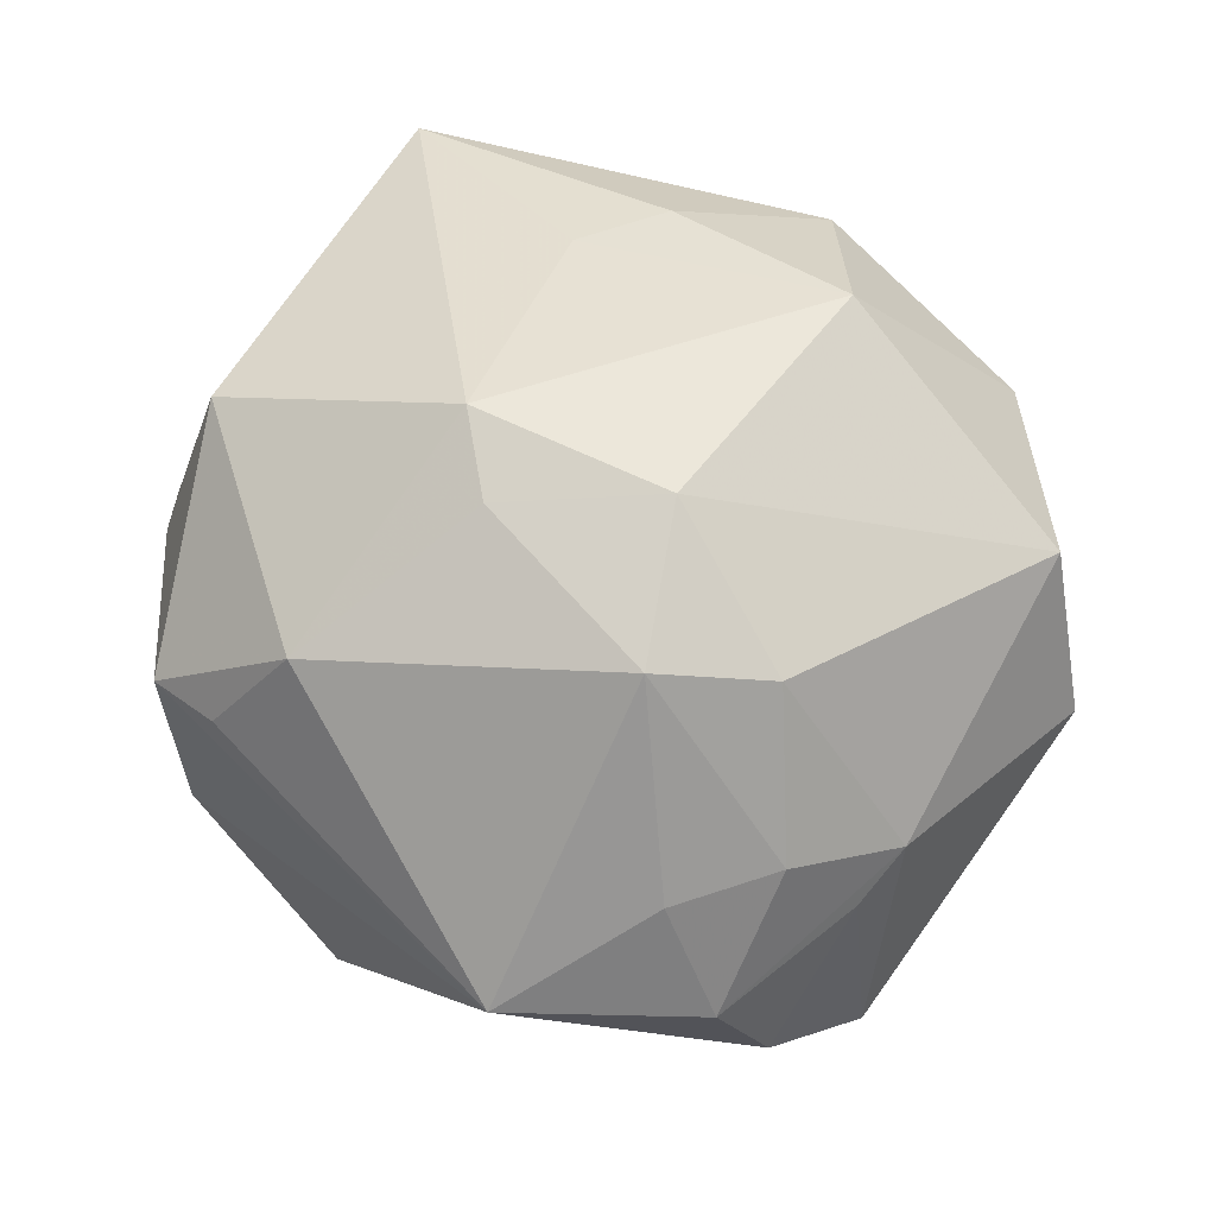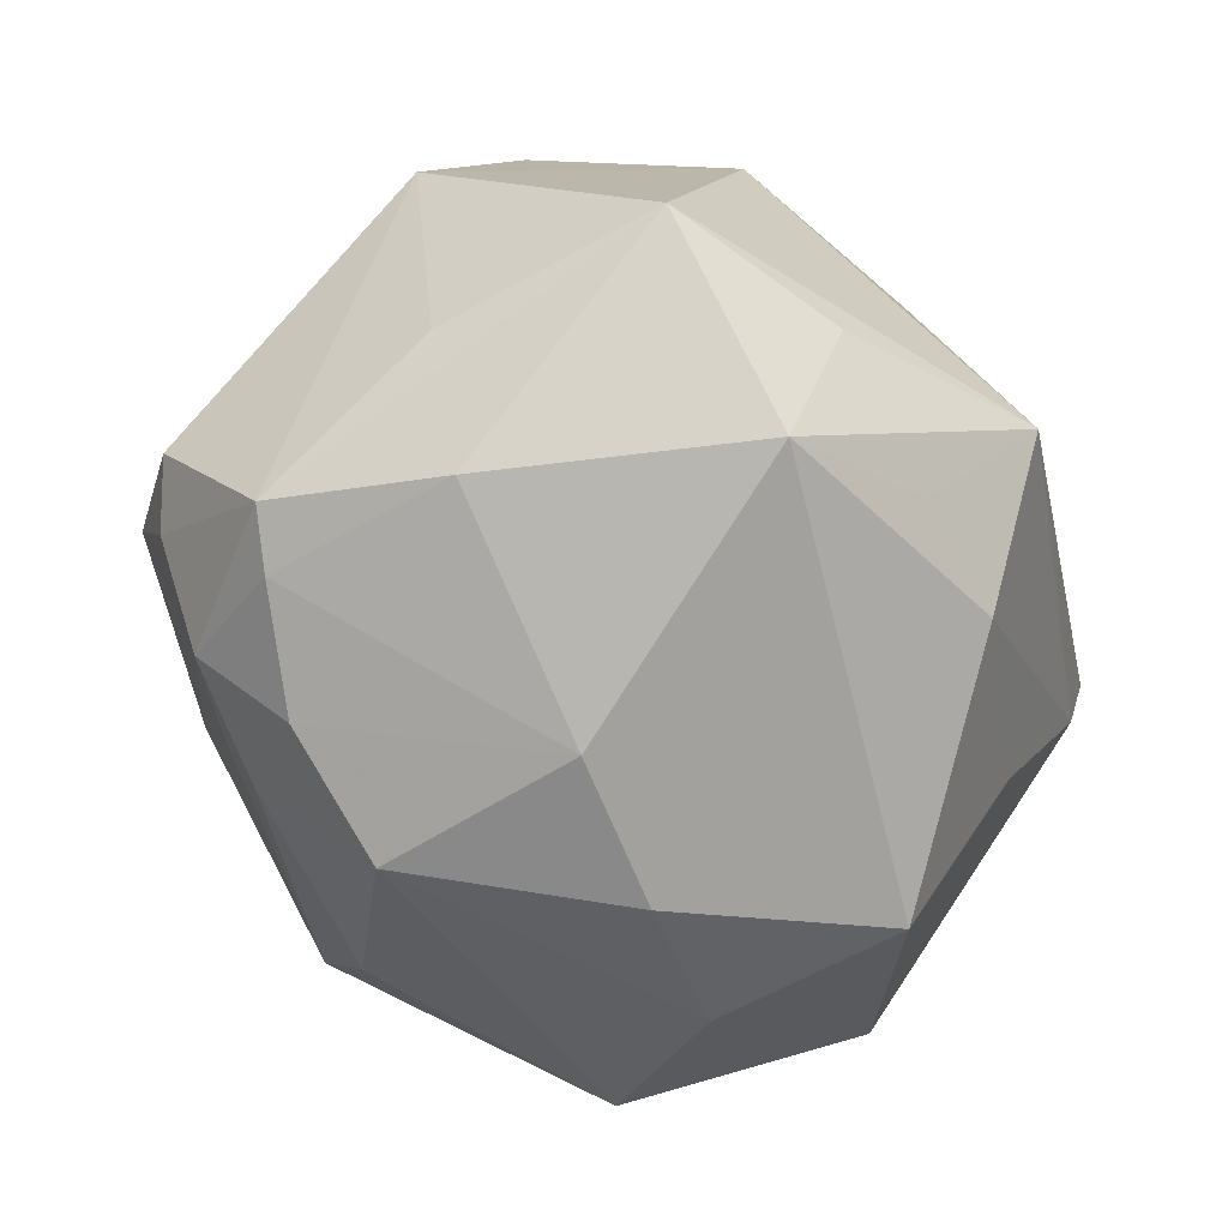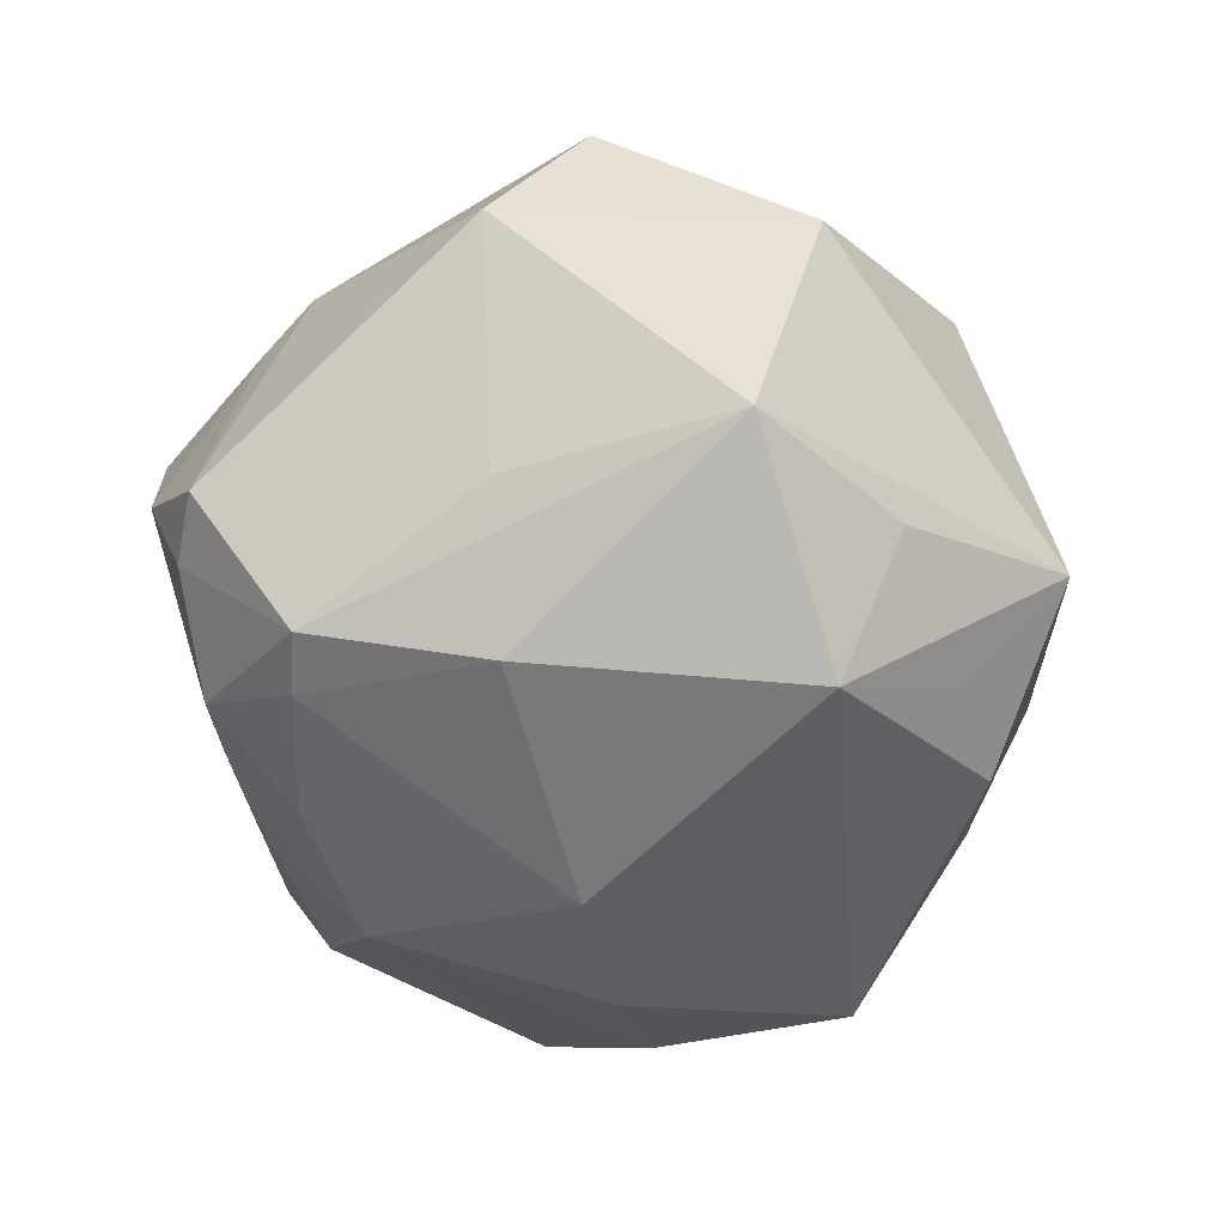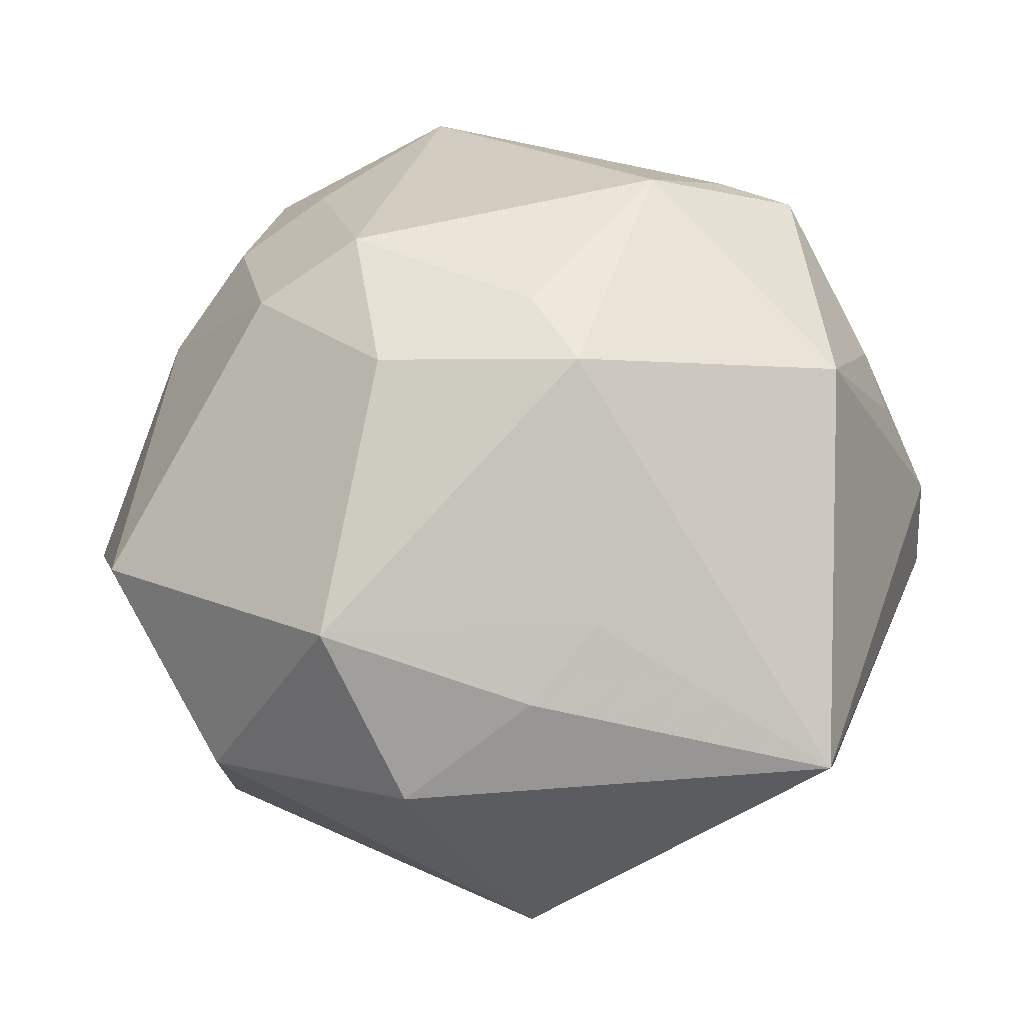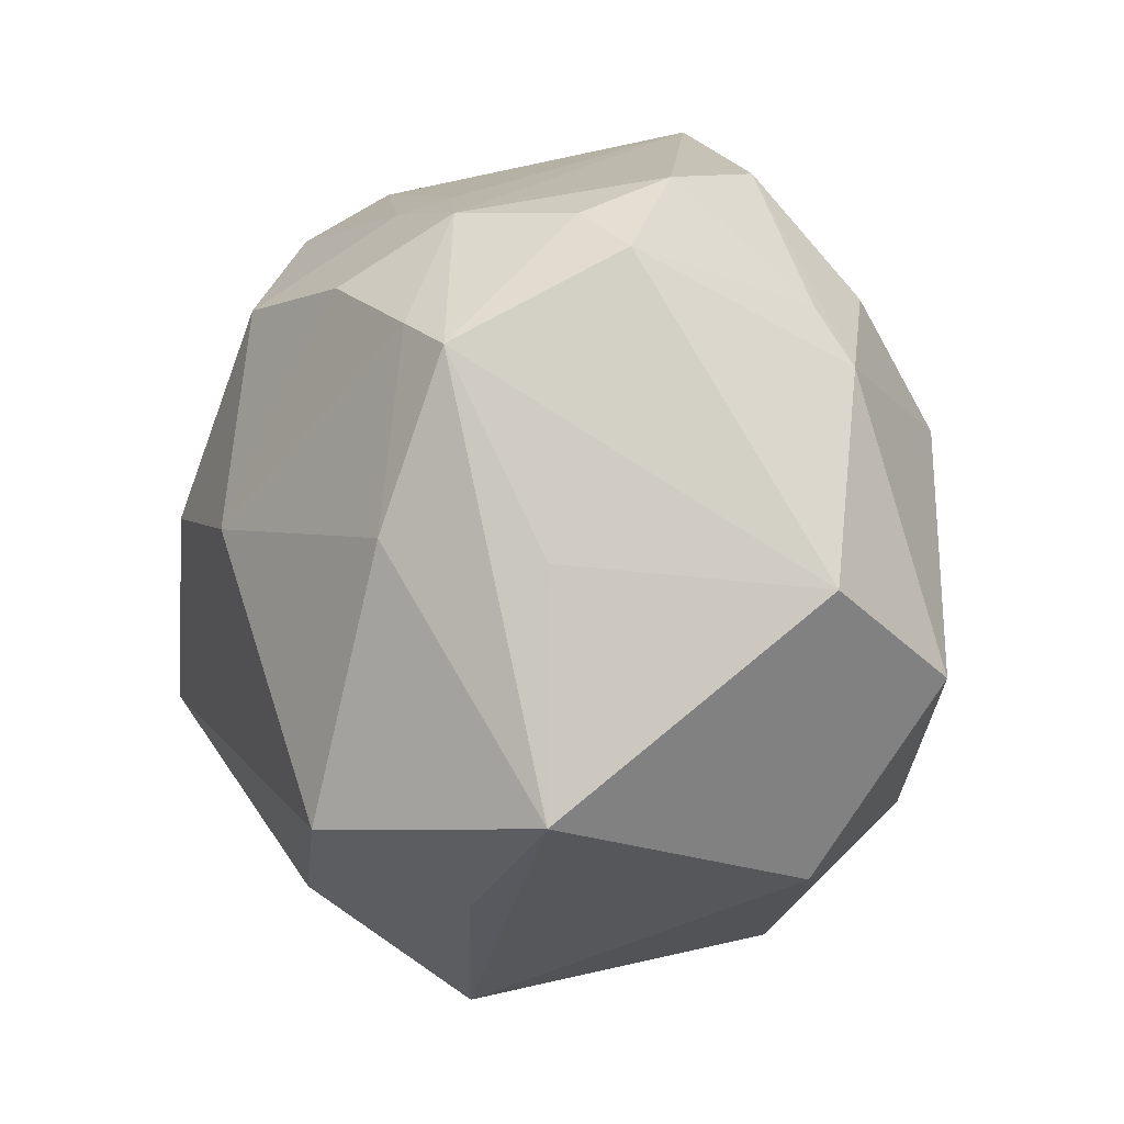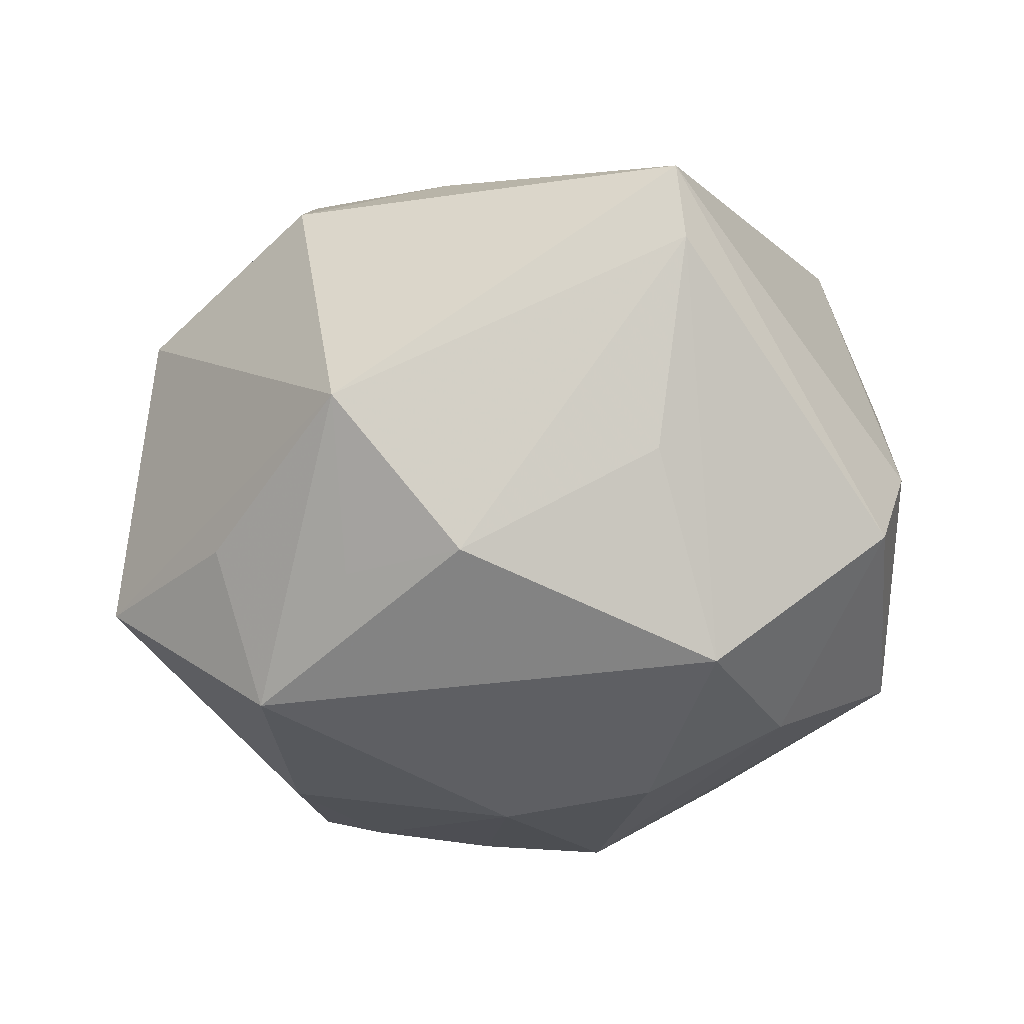
<metadata>
{"format":"obj","ext":"obj","renderer":"f3d","projection":"perspective","resolution":1024,"background":"white","views":[{"elev":67.1,"azim":-157.8,"up":"+Z"},{"elev":-70.5,"azim":-60.4,"up":"+Z"},{"elev":-44.6,"azim":-69.9,"up":"+Z"},{"elev":-21.6,"azim":9.6,"up":"+Y"},{"elev":-3.1,"azim":-114.8,"up":"+Y"},{"elev":-30.1,"azim":24.7,"up":"+Z"}]}
</metadata>
<code>
v -0.03353 0.03791 -0.002357
v -0.01569 -0.02657 0.03512
v 0.04087 0.004365 0.02724
v 0.009946 -0.03597 -0.02562
v -0.008898 -0.04152 0.02175
v -0.02823 0.04018 0.00999
v -0.008524 0.002904 0.04127
v 0.04391 0.01348 0.01107
v 0.02108 0.02841 0.03067
v 0.01348 0.04308 -0.01497
v -0.02386 0.01429 0.03471
v -0.0399 -0.02785 -0.01908
v 0.01514 0.004953 -0.03903
v -0.0004987 0.02646 -0.036
v -0.02994 0.02731 0.0221
v -0.002285 0.002703 -0.03991
v -0.01206 0.0197 0.03817
v 0.01207 0.03664 -0.0255
v -0.01261 0.0381 -0.01775
v -0.03291 -0.03389 0.01376
v 0.03118 0.007219 -0.03265
v 0.03135 -0.01473 -0.03403
v 0.04845 -0.00294 -0.01621
v -0.05052 -0.004792 0.007167
v -0.03593 0.01903 -0.02833
v -0.02047 0.035 0.02101
v -0.02083 -0.03655 -0.01908
v -0.03713 0.02502 0.01229
v 0.04603 0.007776 0.00678
v -0.04032 -0.002324 -0.01919
v -0.02989 0.0003799 -0.03277
v -0.02415 0.03424 -0.02237
v 0.02817 0.03347 0.01909
v 0.008258 0.009908 0.03947
v 0.01356 0.001525 0.04082
v -0.03959 0.01859 0.01566
v -0.004 -0.03613 -0.02561
v -0.0295 0.02176 -0.02994
v 0.03604 0.03112 0.01685
v -0.04108 0.02907 -0.01063
v -0.007622 0.04876 0.01245
v 0.03761 -0.03606 0.007921
v 0.03948 0.02272 -0.02294
v 0.03077 -0.02883 -0.014
v 0.006069 -0.03312 0.02717
v 0.03238 0.03558 -0.001726
v 0.01372 -0.02505 0.02905
v -0.01862 -0.02844 -0.03544
v -0.01625 0.02694 -0.03224
v 0.0001124 -0.04826 -0.01012
v -0.03451 0.03318 -0.01329
v -0.009856 0.03628 -0.02304
v -0.04354 -0.01319 0.02396
v 0.04959 0.002808 -0.005759
v 0.03767 -0.03857 0.01603
f 16 13 48
f 48 13 22
f 50 42 55
f 55 5 50
f 33 39 41
f 41 9 33
f 33 9 39
f 17 9 41
f 41 39 46
f 46 10 41
f 19 32 41
f 41 10 19
f 52 10 18
f 52 49 32
f 32 19 52
f 52 19 10
f 36 40 24
f 28 40 36
f 11 17 15
f 15 36 11
f 23 42 22
f 54 55 23
f 23 55 42
f 18 10 43
f 10 46 43
f 54 23 43
f 43 39 54
f 43 46 39
f 4 48 22
f 4 42 50
f 50 12 27
f 27 48 50
f 12 48 27
f 54 39 8
f 22 42 44
f 44 4 22
f 42 4 44
f 53 36 24
f 11 36 53
f 35 55 3
f 3 55 54
f 3 8 39
f 3 9 35
f 39 9 3
f 18 43 14
f 14 52 18
f 49 52 14
f 14 13 16
f 16 49 14
f 24 40 25
f 32 25 51
f 51 25 40
f 28 36 6
f 36 15 6
f 35 9 34
f 9 17 34
f 26 17 41
f 26 15 17
f 41 6 26
f 26 6 15
f 22 13 21
f 21 23 22
f 21 43 23
f 13 14 21
f 21 14 43
f 50 48 37
f 37 4 50
f 48 4 37
f 5 2 20
f 20 2 53
f 24 12 20
f 20 53 24
f 20 12 50
f 50 5 20
f 47 55 35
f 35 2 47
f 5 55 45
f 45 2 5
f 55 47 45
f 45 47 2
f 7 17 11
f 11 53 7
f 53 2 7
f 7 2 35
f 35 34 7
f 7 34 17
f 54 8 29
f 29 3 54
f 8 3 29
f 16 48 31
f 31 48 12
f 12 25 31
f 38 49 16
f 16 31 38
f 38 31 25
f 32 49 38
f 38 25 32
f 30 12 24
f 24 25 30
f 30 25 12
f 1 40 28
f 28 6 1
f 1 51 40
f 1 6 41
f 41 32 1
f 32 51 1

</code>
